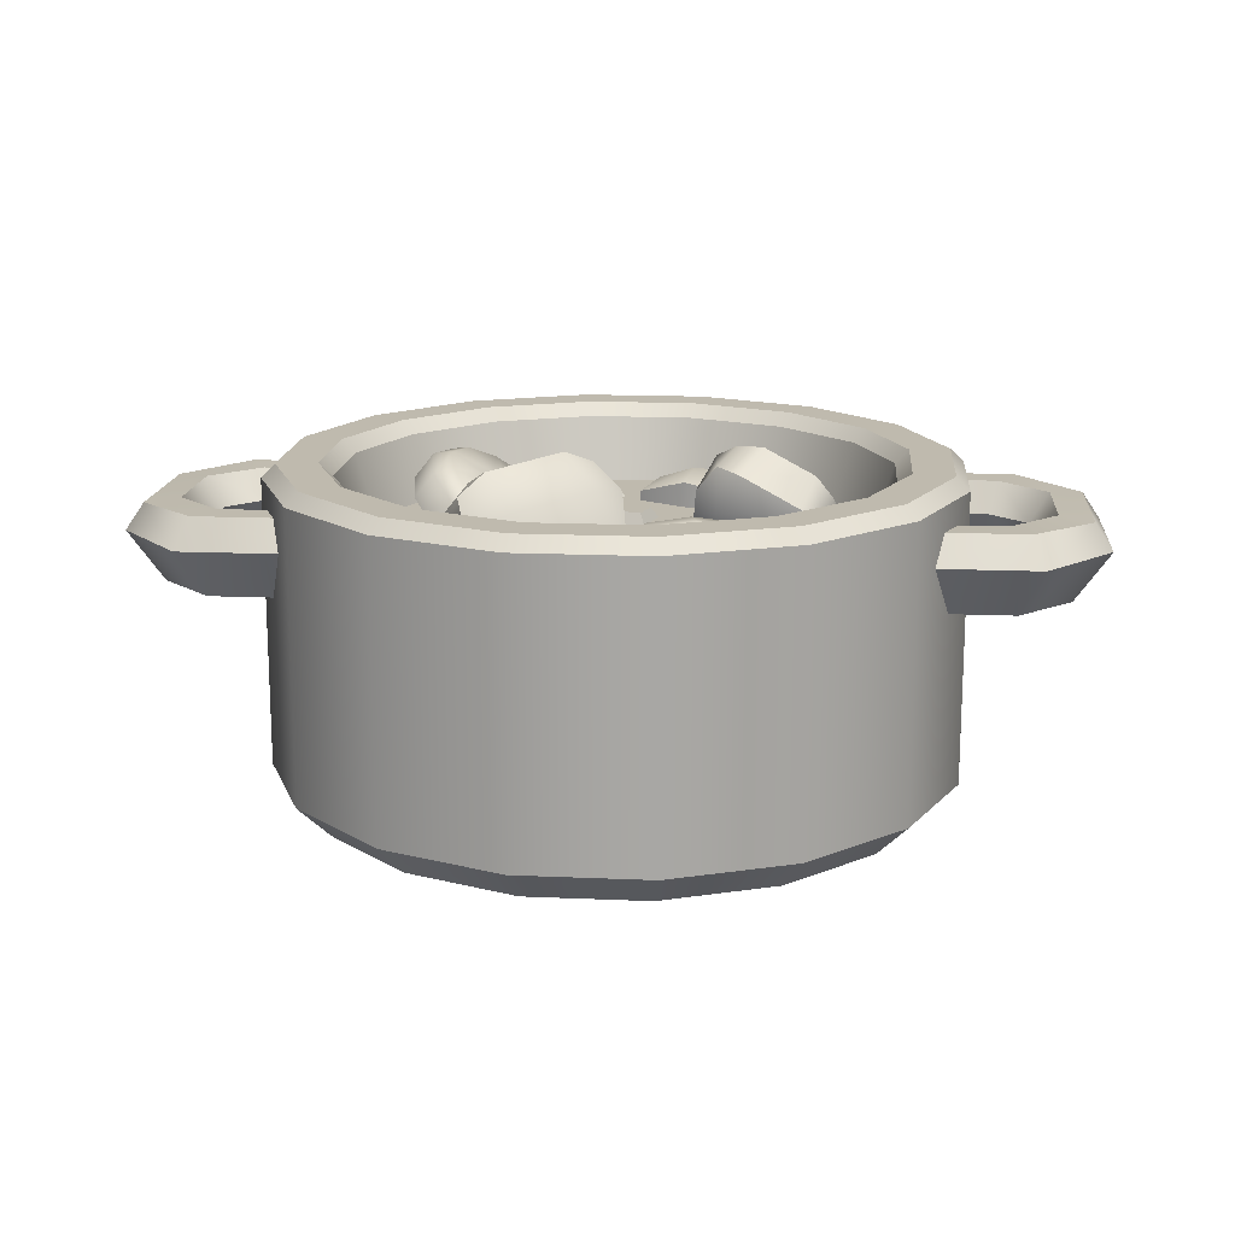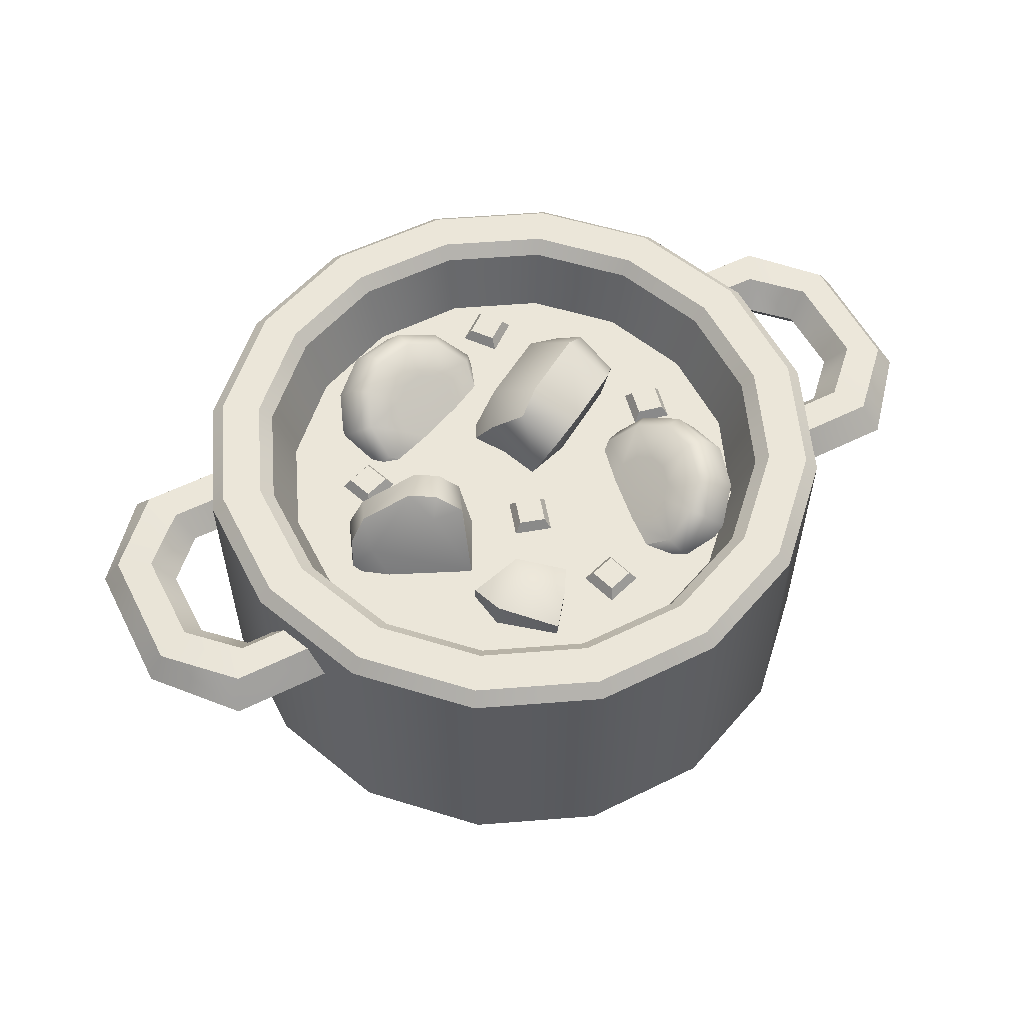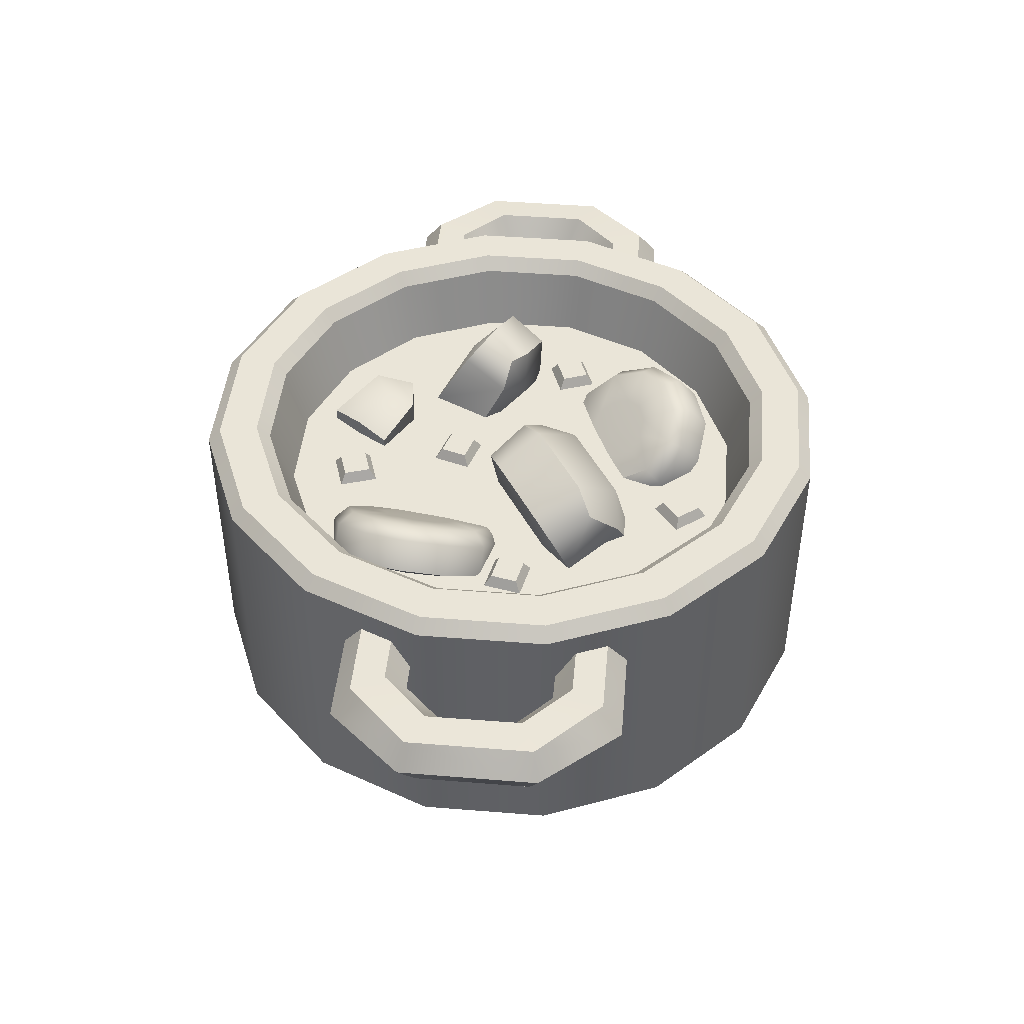
<metadata>
{"format":"obj","ext":"obj","renderer":"f3d","projection":"perspective","resolution":1024,"background":"white","views":[{"elev":15.8,"azim":-174.8,"up":"+Y"},{"elev":56.7,"azim":-27.2,"up":"+Y"},{"elev":44.8,"azim":95.3,"up":"+Y"}]}
</metadata>
<code>
o pot_A_stew_Cylinder.231
v -0.09946 0.48 -0.5
v -0.09548 0.5 -0.48
v 0.09548 0.5 -0.48
v 0.09946 0.48 -0.5
v 0.2719 0.5 -0.4069
v 0.2832 0.48 -0.4239
v 0.4069 0.5 -0.2719
v 0.4239 0.48 -0.2832
v 0.48 0.5 -0.09548
v 0.5 0.48 -0.09946
v 0.48 0.5 0.09548
v 0.5 0.48 0.09946
v 0.4069 0.5 0.2719
v 0.4239 0.48 0.2832
v 0.2719 0.5 0.4069
v 0.2832 0.48 0.4239
v 0.09548 0.5 0.48
v 0.09946 0.48 0.5
v -0.09548 0.5 0.48
v -0.09946 0.48 0.5
v -0.2719 0.5 0.4069
v -0.2832 0.48 0.4239
v -0.4069 0.5 0.2719
v -0.4239 0.48 0.2832
v -0.48 0.5 0.09548
v -0.5 0.48 0.09946
v -0.48 0.5 -0.09548
v -0.5 0.48 -0.09946
v -0.4069 0.5 -0.2719
v -0.4239 0.48 -0.2832
v -0.2719 0.5 -0.4069
v -0.2832 0.48 -0.4239
v 0.07956 0.48 -0.4
v 0.08354 0.5 -0.42
v -0.08354 0.5 -0.42
v -0.07956 0.48 -0.4
v -0.2379 0.5 -0.3561
v -0.2266 0.48 -0.3391
v -0.3561 0.5 -0.2379
v -0.3391 0.48 -0.2266
v -0.42 0.5 -0.08354
v -0.4 0.48 -0.07956
v -0.42 0.5 0.08354
v -0.4 0.48 0.07956
v -0.3561 0.5 0.2379
v -0.3391 0.48 0.2266
v -0.2379 0.5 0.3561
v -0.2266 0.48 0.3391
v -0.08354 0.5 0.42
v -0.07956 0.48 0.4
v 0.08354 0.5 0.42
v 0.07956 0.48 0.4
v 0.2379 0.5 0.3561
v 0.2266 0.48 0.3391
v 0.3561 0.5 0.2379
v 0.3391 0.48 0.2266
v 0.42 0.5 0.08354
v 0.4 0.48 0.07956
v 0.42 0.5 -0.08354
v 0.4 0.48 -0.07956
v 0.3561 0.5 -0.2379
v 0.3391 0.48 -0.2266
v 0.2266 0.48 -0.3391
v 0.2379 0.5 -0.3561
v 0.0733 0.3834 -0.3685
v -0.0733 0.3834 -0.3685
v -0.2087 0.3834 -0.3124
v -0.3124 0.3834 -0.2087
v -0.3685 0.3834 -0.0733
v -0.3685 0.3834 0.0733
v -0.3124 0.3834 0.2087
v -0.2087 0.3834 0.3124
v -0.0733 0.3834 0.3685
v 0.0733 0.3834 0.3685
v 0.2087 0.3834 0.3124
v 0.3124 0.3834 0.2087
v 0.3685 0.3834 0.0733
v 0.3685 0.3834 -0.0733
v 0.3124 0.3834 -0.2087
v 0.2087 0.3834 -0.3124
v -0.08951 0 -0.45
v -0.09946 0.05 -0.5
v 0.09946 0.05 -0.5
v 0.08951 0 -0.45
v 0.2832 0.05 -0.4239
v 0.2549 0 -0.3815
v 0.4239 0.05 -0.2832
v 0.3815 0 -0.2549
v 0.5 0.05 -0.09946
v 0.45 0 -0.08951
v 0.5 0.05 0.09946
v 0.45 -0 0.08951
v 0.4239 0.05 0.2832
v 0.3815 -0 0.2549
v 0.2832 0.05 0.4239
v 0.2549 -0 0.3815
v 0.09946 0.05 0.5
v 0.08951 -0 0.45
v -0.09946 0.05 0.5
v -0.08951 -0 0.45
v -0.2832 0.05 0.4239
v -0.2549 -0 0.3815
v -0.4239 0.05 0.2832
v -0.3815 -0 0.2549
v -0.5 0.05 0.09946
v -0.45 -0 0.08951
v -0.5 0.05 -0.09946
v -0.45 0 -0.08951
v -0.4239 0.05 -0.2832
v -0.3815 0 -0.2549
v -0.2832 0.05 -0.4239
v -0.2549 0 -0.3815
v 0 0.3834 0
v 0 0 0
v 0.5986 0.3996 -0.2206
v 0.5369 0.3996 -0.1124
v 0.5678 0.3219 -0.1665
v 0.5986 0.3996 0.2206
v 0.5369 0.3996 0.1124
v 0.5678 0.3219 0.1665
v 0.3752 0.3996 0.2206
v 0.3752 0.3219 0.1665
v 0.3752 0.3996 0.1124
v 0.3752 0.3996 -0.2206
v 0.3752 0.3996 -0.1124
v 0.3752 0.3219 -0.1665
v 0.7 0.3996 -0.103
v 0.6992 0.3996 0.1059
v 0.5957 0.3996 0.0524
v 0.5945 0.3996 -0.05695
v 0.6485 0.3219 0.08742
v 0.6488 0.3219 -0.08659
v -0.5986 0.3996 0.2206
v -0.5369 0.3996 0.1124
v -0.5678 0.3219 0.1665
v -0.5986 0.3996 -0.2206
v -0.5369 0.3996 -0.1124
v -0.5678 0.3219 -0.1665
v -0.3752 0.3996 -0.2206
v -0.3752 0.3219 -0.1665
v -0.3752 0.3996 -0.1124
v -0.3752 0.3996 0.2206
v -0.3752 0.3996 0.1124
v -0.3752 0.3219 0.1665
v -0.7 0.3996 0.103
v -0.6992 0.3996 -0.1059
v -0.5957 0.3996 -0.0524
v -0.5945 0.3996 0.05695
v -0.6485 0.3219 -0.08742
v -0.6488 0.3219 0.08659
v 0.5541 0.4429 -0.1425
v 0.5814 0.4432 -0.1904
v 0.5815 0.4428 0.1906
v 0.5537 0.4419 0.1418
v 0.3752 0.4428 0.1906
v 0.3752 0.4419 0.1418
v 0.3752 0.4429 -0.1425
v 0.3752 0.4431 -0.1904
v 0.6247 0.4424 0.07164
v 0.6733 0.4391 0.09652
v 0.6737 0.4392 -0.09465
v 0.6245 0.4427 -0.07335
v -0.5541 0.4429 0.1425
v -0.5814 0.4432 0.1904
v -0.5815 0.4428 -0.1906
v -0.5537 0.4419 -0.1418
v -0.3752 0.4428 -0.1906
v -0.3752 0.4419 -0.1418
v -0.3752 0.4429 0.1425
v -0.3752 0.4431 0.1904
v -0.6247 0.4424 -0.07164
v -0.6733 0.4391 -0.09652
v -0.6737 0.4392 0.09465
v -0.6245 0.4427 0.07335
v 0.03247 0.4966 -0.02328
v 0.2112 0.4682 -0.1463
v 0.1752 0.4994 -0.1245
v 0.07112 0.5159 -0.05289
v 0.1935 0.4273 -0.191
v -0.0307 0.3339 -0.1199
v 0.115 0.3108 -0.2202
v -0.01142 0.4598 -0.04992
v 0.131 0.4544 -0.1839
v 0.02155 0.4718 -0.1085
v 0.1205 0.4813 0.01061
v 0.21 0.4671 -0.051
v 0.07148 0.4586 0.02908
v 0.2385 0.432 -0.08594
v 0.2466 0.3817 -0.1161
v 0.1574 0.2669 -0.1194
v 0.03284 0.2867 -0.0336
v 0.03048 0.4161 0.03272
v 0.2106 0.3977 -0.06893
v 0.08919 0.417 0.01469
v -0.2962 0.4085 -0.01852
v -0.1431 0.4843 0.01348
v -0.1757 0.4774 -0.01151
v -0.2648 0.4332 -0.03014
v -0.1123 0.4465 0.02457
v -0.2273 0.2837 0.05038
v -0.1026 0.3455 0.07646
v -0.2878 0.3596 -0.01212
v -0.1434 0.4167 -0.008664
v -0.2371 0.3703 -0.02827
v -0.2863 0.47 0.02482
v -0.2097 0.508 0.04084
v -0.3131 0.4344 0.03288
v -0.1701 0.5052 0.06279
v -0.1388 0.4848 0.09129
v -0.1511 0.3841 0.1465
v -0.2577 0.3313 0.1242
v -0.3239 0.3931 0.0526
v -0.1867 0.479 0.08407
v -0.2907 0.4275 0.06233
v -0.09772 0.4358 0.2292
v -0.08501 0.4224 0.1812
v -0.1545 0.4244 0.2529
v -0.1664 0.4003 0.1926
v -0.01438 0.3983 0.2236
v -0.04263 0.411 0.2707
v -0.07866 0.4036 0.3167
v -0.09069 0.3614 0.183
v -0.1602 0.3634 0.2546
v -0.1721 0.3393 0.1943
v -0.02006 0.3374 0.2253
v -0.04831 0.35 0.2724
v -0.08434 0.3426 0.3185
v 0.2373 0.3328 0.1497
v 0.205 0.3551 0.2855
v 0.114 0.2761 0.2162
v 0.1218 0.266 0.07813
v 0.2206 0.3348 0.0093
v 0.2743 0.3789 0.02791
v 0.3116 0.4139 0.07852
v 0.3224 0.4304 0.1476
v 0.3039 0.4241 0.2167
v 0.2609 0.3965 0.2672
v 0.1751 0.3933 0.2809
v 0.1676 0.4026 0.1405
v 0.08405 0.3143 0.2117
v 0.09175 0.3041 0.07348
v 0.1906 0.373 0.004654
v 0.2443 0.417 0.02332
v 0.2816 0.452 0.07395
v 0.2924 0.4685 0.143
v 0.2738 0.4622 0.2121
v 0.2309 0.4346 0.2625
v 0.2619 0.4726 0.141
v 0.2462 0.4672 0.1993
v 0.2099 0.444 0.2419
v 0.2212 0.4292 0.03982
v 0.2527 0.4587 0.08261
v 0.1758 0.392 0.02405
v 0.09224 0.3338 0.08216
v 0.1627 0.4091 0.2574
v 0.08576 0.3424 0.1989
v 0.2141 0.4387 0.1406
v 0.2062 0.436 0.1699
v 0.1881 0.4244 0.1912
v 0.1937 0.417 0.08994
v 0.2095 0.4318 0.1114
v 0.1709 0.3983 0.08203
v 0.129 0.3692 0.1111
v 0.1644 0.4069 0.199
v 0.1258 0.3735 0.1696
v -0.1018 0.3328 -0.2372
v 0.03047 0.3551 -0.2819
v 0.01995 0.2761 -0.168
v -0.1013 0.266 -0.1014
v -0.212 0.3348 -0.1486
v -0.2247 0.3789 -0.204
v -0.2015 0.4139 -0.2625
v -0.1487 0.4304 -0.3083
v -0.08029 0.4241 -0.3292
v -0.01469 0.3965 -0.3195
v 0.04241 0.3933 -0.254
v -0.07268 0.4026 -0.1733
v 0.03197 0.3143 -0.1401
v -0.08928 0.3041 -0.07341
v -0.2 0.373 -0.1207
v -0.2127 0.417 -0.1762
v -0.1895 0.452 -0.2346
v -0.1367 0.4685 -0.2804
v -0.06831 0.4622 -0.3013
v -0.002749 0.4346 -0.2916
v -0.1222 0.4726 -0.2534
v -0.06451 0.4672 -0.271
v -0.009143 0.444 -0.2629
v -0.1864 0.4292 -0.1653
v -0.1669 0.4587 -0.2147
v -0.1757 0.392 -0.1184
v -0.08217 0.3338 -0.07843
v 0.02902 0.4091 -0.2311
v 0.02022 0.3424 -0.1348
v -0.09719 0.4387 -0.2127
v -0.06826 0.436 -0.2216
v -0.04052 0.4244 -0.2175
v -0.1294 0.417 -0.1686
v -0.1196 0.4318 -0.1933
v -0.124 0.3983 -0.145
v -0.07711 0.3692 -0.125
v -0.0214 0.4069 -0.2015
v -0.02582 0.3735 -0.1532
v 0.02233 0.3653 0.3157
v 0.03472 0.3998 0.2913
v -0.002555 0.3653 0.2392
v 0.0218 0.3998 0.2516
v 0.09879 0.3653 0.2908
v 0.07443 0.3998 0.2784
v 0.0739 0.3653 0.2143
v 0.06151 0.3998 0.2387
v 0.0932 0.3653 -0.2369
v 0.09645 0.3998 -0.2641
v 0.04351 0.3653 -0.3001
v 0.07064 0.3998 -0.2969
v 0.1564 0.3653 -0.2866
v 0.1293 0.3998 -0.2899
v 0.1067 0.3653 -0.3498
v 0.1035 0.3998 -0.3227
v -0.254 0.3653 -0.03582
v -0.2426 0.3998 -0.06067
v -0.282 0.3653 -0.1112
v -0.2572 0.3998 -0.09981
v -0.1787 0.3653 -0.06383
v -0.2035 0.3998 -0.07521
v -0.2067 0.3653 -0.1392
v -0.218 0.3998 -0.1144
v 0.3057 0.3653 0.02979
v 0.2908 0.3998 0.006868
v 0.2271 0.3653 0.01308
v 0.25 0.3998 -0.00181
v 0.3224 0.3653 -0.04886
v 0.2995 0.3998 -0.03398
v 0.2438 0.3653 -0.06557
v 0.2587 0.3998 -0.04265
v -0.06424 0.3653 0.1215
v -0.04014 0.3998 0.1086
v -0.04087 0.3653 0.04452
v -0.028 0.3998 0.06863
v 0.01269 0.3653 0.1448
v -0.000185 0.3998 0.1207
v 0.03606 0.3653 0.0679
v 0.01195 0.3998 0.08077
f 305 306 304
f 307 310 306
f 311 308 310
f 309 304 308
f 307 309 311
f 313 314 312
f 314 319 318
f 318 317 316
f 317 312 316
f 315 317 319
f 321 322 320
f 323 326 322
f 326 325 324
f 325 320 324
f 323 325 327
f 329 330 328
f 330 335 334
f 335 332 334
f 333 328 332
f 331 333 335
f 337 338 336
f 338 343 342
f 342 341 340
f 341 336 340
f 343 337 341
f 305 307 306
f 307 311 310
f 311 309 308
f 309 305 304
f 307 305 309
f 313 315 314
f 314 315 319
f 318 319 317
f 317 313 312
f 315 313 317
f 321 323 322
f 323 327 326
f 326 327 325
f 325 321 320
f 323 321 325
f 329 331 330
f 330 331 335
f 335 333 332
f 333 329 328
f 331 329 333
f 337 339 338
f 338 339 343
f 342 343 341
f 341 337 336
f 343 339 337
f 4 85 83
f 3 64 5
f 5 61 7
f 9 61 59
f 9 57 11
f 11 55 13
f 13 53 15
f 17 53 51
f 17 49 19
f 19 47 21
f 21 45 23
f 25 45 43
f 25 41 27
f 27 39 29
f 58 76 56
f 29 37 31
f 2 37 35
f 32 82 111
f 6 87 85
f 33 80 63
f 30 111 109
f 28 109 107
f 26 107 105
f 24 105 103
f 22 103 101
f 20 101 99
f 18 99 97
f 16 97 95
f 14 95 93
f 12 93 91
f 10 91 89
f 8 89 87
f 70 42 44
f 78 58 60
f 46 70 44
f 79 60 62
f 48 71 46
f 80 62 63
f 50 72 48
f 74 50 52
f 38 66 36
f 75 52 54
f 40 67 38
f 56 75 54
f 42 68 40
f 1 3 4
f 6 3 5
f 6 7 8
f 8 9 10
f 10 11 12
f 14 11 13
f 14 15 16
f 16 17 18
f 18 19 20
f 22 19 21
f 22 23 24
f 24 25 26
f 26 27 28
f 30 27 29
f 30 31 32
f 32 2 1
f 35 33 34
f 64 33 63
f 37 36 35
f 39 38 37
f 39 42 40
f 43 42 41
f 45 44 43
f 47 46 45
f 47 50 48
f 51 50 49
f 53 52 51
f 55 54 53
f 55 58 56
f 59 58 57
f 61 60 59
f 64 62 61
f 2 34 3
f 66 33 36
f 83 81 82
f 85 84 83
f 87 86 85
f 87 90 88
f 91 90 89
f 93 92 91
f 95 94 93
f 95 98 96
f 99 98 97
f 101 100 99
f 101 104 102
f 103 106 104
f 107 106 105
f 109 108 107
f 111 110 109
f 111 81 112
f 1 83 82
f 65 66 113
f 66 67 113
f 67 68 113
f 68 69 113
f 69 70 113
f 70 71 113
f 71 72 113
f 72 73 113
f 73 74 113
f 74 75 113
f 75 76 113
f 76 77 113
f 77 78 113
f 78 79 113
f 79 80 113
f 80 65 113
f 81 84 114
f 84 86 114
f 86 88 114
f 88 90 114
f 90 92 114
f 92 94 114
f 94 96 114
f 96 98 114
f 98 100 114
f 100 102 114
f 102 104 114
f 104 106 114
f 106 108 114
f 108 110 114
f 110 112 114
f 112 81 114
f 151 130 162
f 153 121 118
f 126 116 125
f 124 117 126
f 131 118 120
f 131 119 129
f 124 152 115
f 160 118 128
f 157 116 151
f 117 130 116
f 119 156 154
f 120 121 122
f 119 122 123
f 127 160 128
f 159 119 154
f 162 129 159
f 133 173 145
f 129 132 131
f 127 131 132
f 115 132 117
f 163 148 174
f 165 139 136
f 144 134 143
f 142 135 144
f 149 136 138
f 149 137 147
f 142 164 133
f 172 136 146
f 169 134 163
f 135 148 134
f 137 168 166
f 138 139 140
f 137 140 141
f 145 172 146
f 171 137 166
f 174 147 171
f 147 150 149
f 145 149 150
f 133 150 135
f 151 158 157
f 154 155 153
f 161 159 160
f 152 162 161
f 153 159 154
f 163 170 169
f 166 167 165
f 173 171 172
f 164 174 173
f 165 171 166
f 115 161 127
f 183 180 184
f 186 176 177
f 191 182 180
f 192 175 182
f 191 194 192
f 190 180 181
f 176 189 179
f 194 186 185
f 179 181 183
f 184 180 182
f 176 183 177
f 183 178 177
f 184 175 178
f 185 177 178
f 175 185 178
f 188 186 193
f 190 179 189
f 187 192 194
f 193 190 189
f 185 187 194
f 189 188 193
f 194 190 193
f 203 200 204
f 206 196 197
f 211 202 200
f 212 195 202
f 211 214 212
f 210 200 201
f 196 209 199
f 214 206 205
f 199 201 203
f 204 200 202
f 196 203 197
f 203 198 197
f 204 195 198
f 205 197 198
f 195 205 198
f 208 206 213
f 210 199 209
f 207 212 214
f 213 210 209
f 205 207 214
f 209 208 213
f 214 210 213
f 221 215 217
f 218 215 216
f 215 219 216
f 224 222 223
f 226 227 223
f 222 218 216
f 223 221 217
f 219 222 216
f 226 219 220
f 218 223 217
f 221 226 220
f 231 240 241
f 233 244 234
f 235 246 236
f 237 246 247
f 232 243 233
f 231 242 232
f 234 245 235
f 229 247 238
f 228 236 237
f 228 233 234
f 228 232 233
f 228 231 232
f 228 234 235
f 254 242 241
f 228 230 231
f 228 229 230
f 249 245 248
f 249 247 246
f 252 243 251
f 251 242 253
f 255 240 238
f 254 240 256
f 238 230 229
f 250 238 247
f 248 244 252
f 263 253 254
f 258 248 257
f 258 250 249
f 261 251 260
f 262 251 253
f 265 255 264
f 263 256 265
f 259 255 250
f 257 252 261
f 262 263 239
f 239 258 257
f 239 259 258
f 239 261 260
f 239 260 262
f 239 265 264
f 263 265 239
f 239 264 259
f 239 257 261
f 228 237 229
f 269 278 279
f 271 282 272
f 273 284 274
f 275 284 285
f 270 281 271
f 269 280 270
f 272 283 273
f 267 285 276
f 266 274 275
f 266 271 272
f 266 270 271
f 266 269 270
f 228 235 236
f 266 272 273
f 292 280 279
f 266 268 269
f 266 267 268
f 287 283 286
f 287 285 284
f 290 281 289
f 289 280 291
f 293 278 276
f 292 278 294
f 276 268 267
f 288 276 285
f 286 282 290
f 301 291 292
f 296 286 295
f 296 288 287
f 299 289 298
f 300 289 291
f 303 293 302
f 301 294 303
f 297 293 288
f 295 290 299
f 300 301 277
f 266 273 274
f 277 296 295
f 277 297 296
f 277 299 298
f 277 298 300
f 277 303 302
f 301 303 277
f 277 302 297
f 277 295 299
f 266 275 267
f 4 6 85
f 3 34 64
f 5 64 61
f 9 7 61
f 9 59 57
f 11 57 55
f 13 55 53
f 17 15 53
f 17 51 49
f 19 49 47
f 21 47 45
f 25 23 45
f 25 43 41
f 27 41 39
f 58 77 76
f 29 39 37
f 2 31 37
f 32 1 82
f 6 8 87
f 33 65 80
f 30 32 111
f 28 30 109
f 26 28 107
f 24 26 105
f 22 24 103
f 20 22 101
f 18 20 99
f 16 18 97
f 14 16 95
f 12 14 93
f 10 12 91
f 8 10 89
f 70 69 42
f 78 77 58
f 46 71 70
f 79 78 60
f 48 72 71
f 80 79 62
f 50 73 72
f 74 73 50
f 38 67 66
f 75 74 52
f 40 68 67
f 56 76 75
f 42 69 68
f 1 2 3
f 6 4 3
f 6 5 7
f 8 7 9
f 10 9 11
f 14 12 11
f 14 13 15
f 16 15 17
f 18 17 19
f 22 20 19
f 22 21 23
f 24 23 25
f 26 25 27
f 30 28 27
f 30 29 31
f 32 31 2
f 35 36 33
f 64 34 33
f 37 38 36
f 39 40 38
f 39 41 42
f 43 44 42
f 45 46 44
f 47 48 46
f 47 49 50
f 51 52 50
f 53 54 52
f 55 56 54
f 55 57 58
f 59 60 58
f 61 62 60
f 64 63 62
f 2 35 34
f 66 65 33
f 83 84 81
f 85 86 84
f 87 88 86
f 87 89 90
f 91 92 90
f 93 94 92
f 95 96 94
f 95 97 98
f 99 100 98
f 101 102 100
f 101 103 104
f 103 105 106
f 107 108 106
f 109 110 108
f 111 112 110
f 111 82 81
f 1 4 83
f 151 116 130
f 153 155 121
f 126 117 116
f 124 115 117
f 131 128 118
f 131 120 119
f 124 158 152
f 160 153 118
f 157 125 116
f 117 132 130
f 119 123 156
f 120 118 121
f 119 120 122
f 127 161 160
f 159 129 119
f 162 130 129
f 133 164 173
f 129 130 132
f 127 128 131
f 115 127 132
f 163 134 148
f 165 167 139
f 144 135 134
f 142 133 135
f 149 146 136
f 149 138 137
f 142 170 164
f 172 165 136
f 169 143 134
f 135 150 148
f 137 141 168
f 138 136 139
f 137 138 140
f 145 173 172
f 171 147 137
f 174 148 147
f 147 148 150
f 145 146 149
f 133 145 150
f 151 152 158
f 154 156 155
f 161 162 159
f 152 151 162
f 153 160 159
f 163 164 170
f 166 168 167
f 173 174 171
f 164 163 174
f 165 172 171
f 115 152 161
f 183 181 180
f 186 188 176
f 191 192 182
f 192 187 175
f 190 191 180
f 176 188 189
f 194 193 186
f 176 179 183
f 183 184 178
f 184 182 175
f 185 186 177
f 175 187 185
f 190 181 179
f 194 191 190
f 203 201 200
f 206 208 196
f 211 212 202
f 212 207 195
f 210 211 200
f 196 208 209
f 214 213 206
f 196 199 203
f 203 204 198
f 204 202 195
f 205 206 197
f 195 207 205
f 210 201 199
f 214 211 210
f 221 220 215
f 218 217 215
f 215 220 219
f 223 222 226
f 222 225 226
f 222 224 218
f 223 227 221
f 219 225 222
f 226 225 219
f 218 224 223
f 221 227 226
f 231 230 240
f 233 243 244
f 235 245 246
f 237 236 246
f 232 242 243
f 231 241 242
f 234 244 245
f 229 237 247
f 254 253 242
f 249 246 245
f 249 250 247
f 252 244 243
f 251 243 242
f 255 256 240
f 254 241 240
f 238 240 230
f 250 255 238
f 248 245 244
f 263 262 253
f 258 249 248
f 258 259 250
f 261 252 251
f 262 260 251
f 265 256 255
f 263 254 256
f 259 264 255
f 257 248 252
f 269 268 278
f 271 281 282
f 273 283 284
f 275 274 284
f 270 280 281
f 269 279 280
f 272 282 283
f 267 275 285
f 292 291 280
f 287 284 283
f 287 288 285
f 290 282 281
f 289 281 280
f 293 294 278
f 292 279 278
f 276 278 268
f 288 293 276
f 286 283 282
f 301 300 291
f 296 287 286
f 296 297 288
f 299 290 289
f 300 298 289
f 303 294 293
f 301 292 294
f 297 302 293
f 295 286 290

</code>
